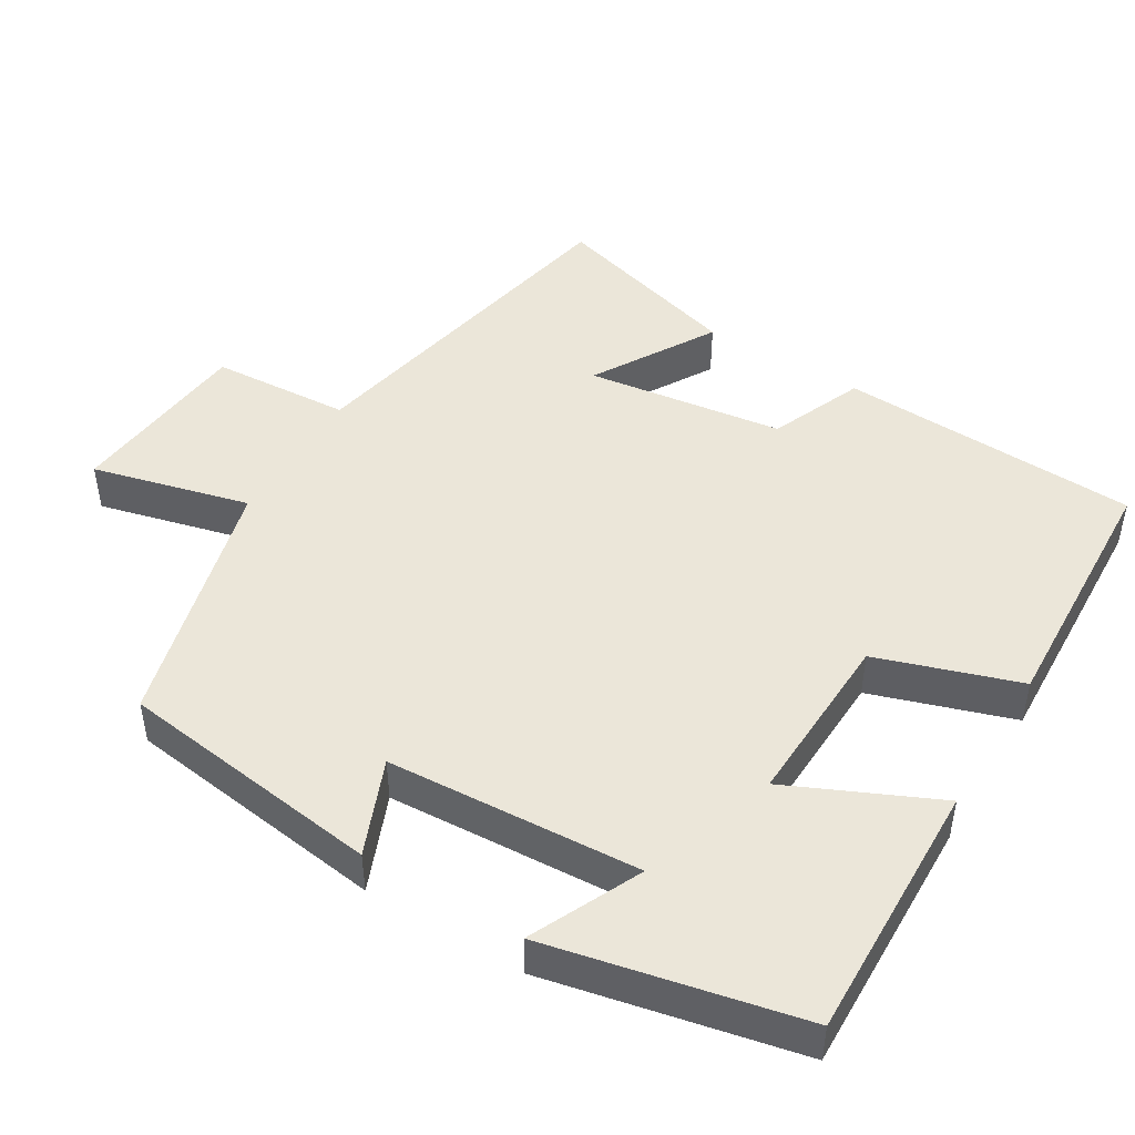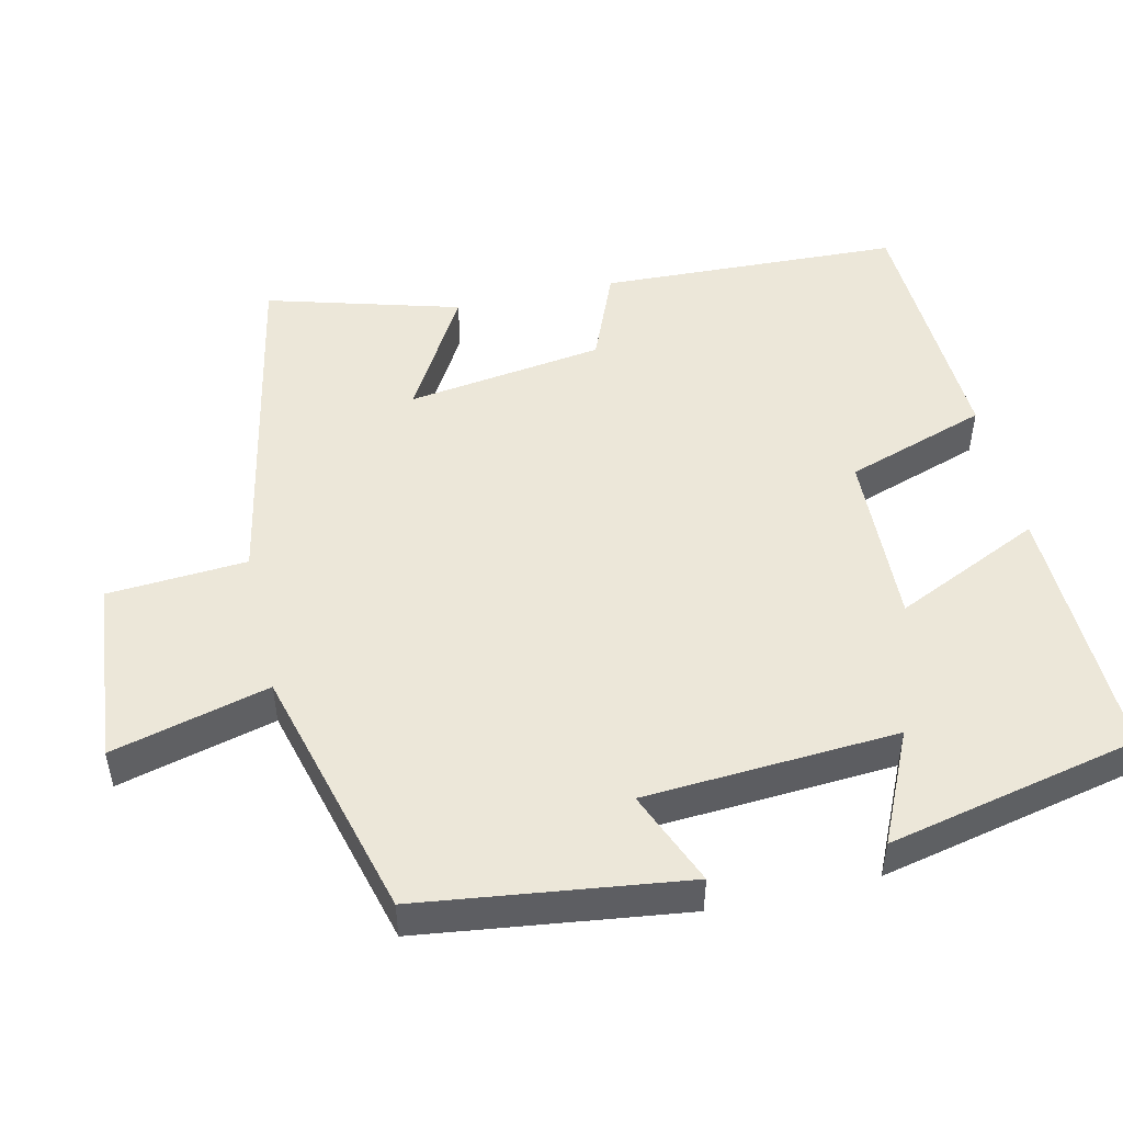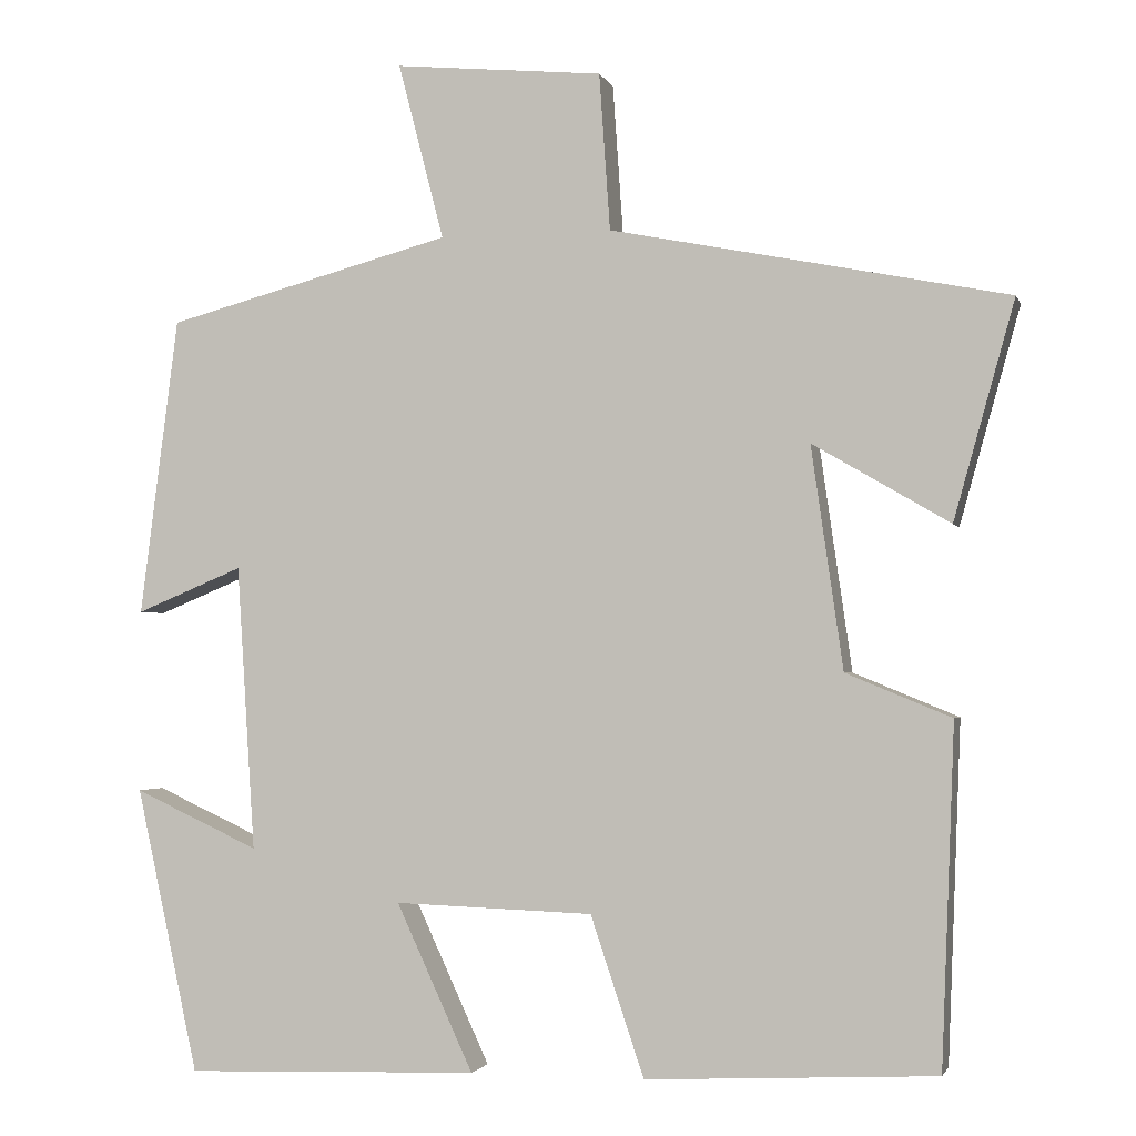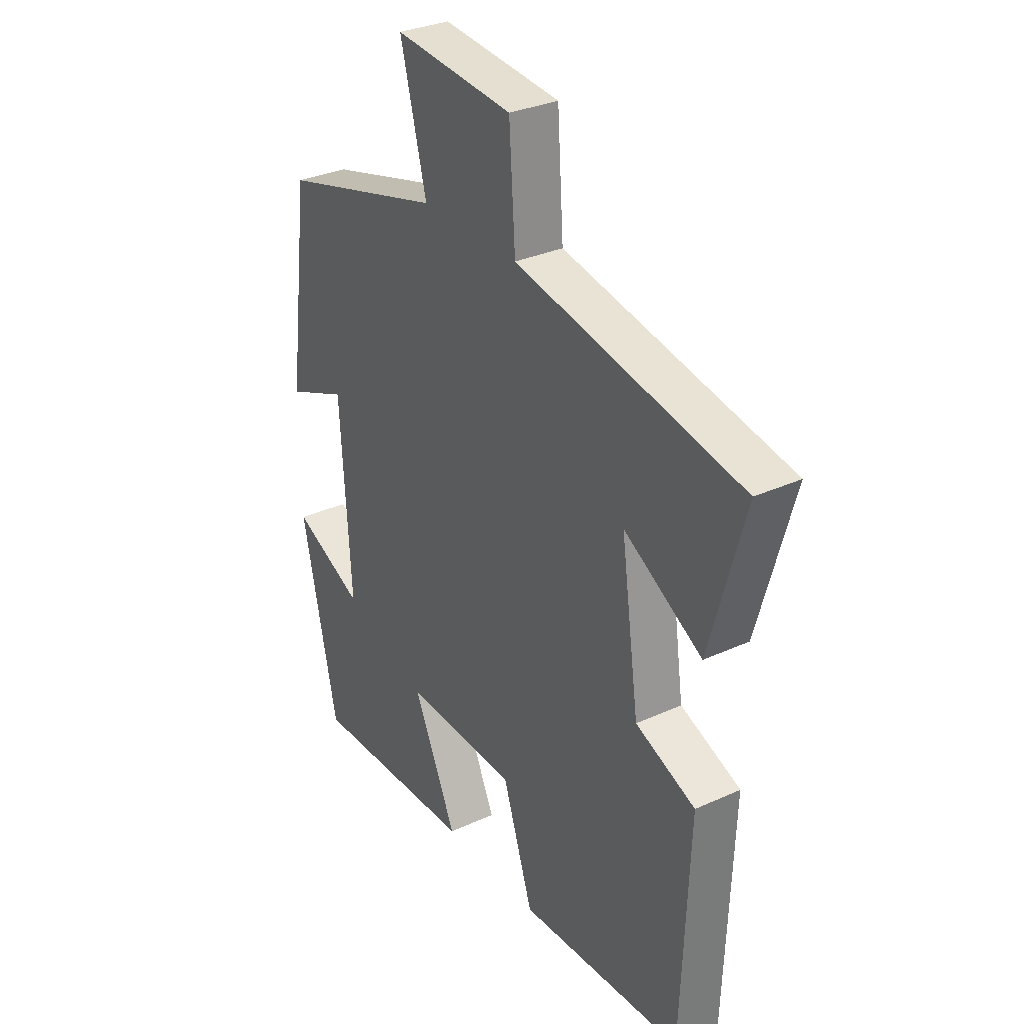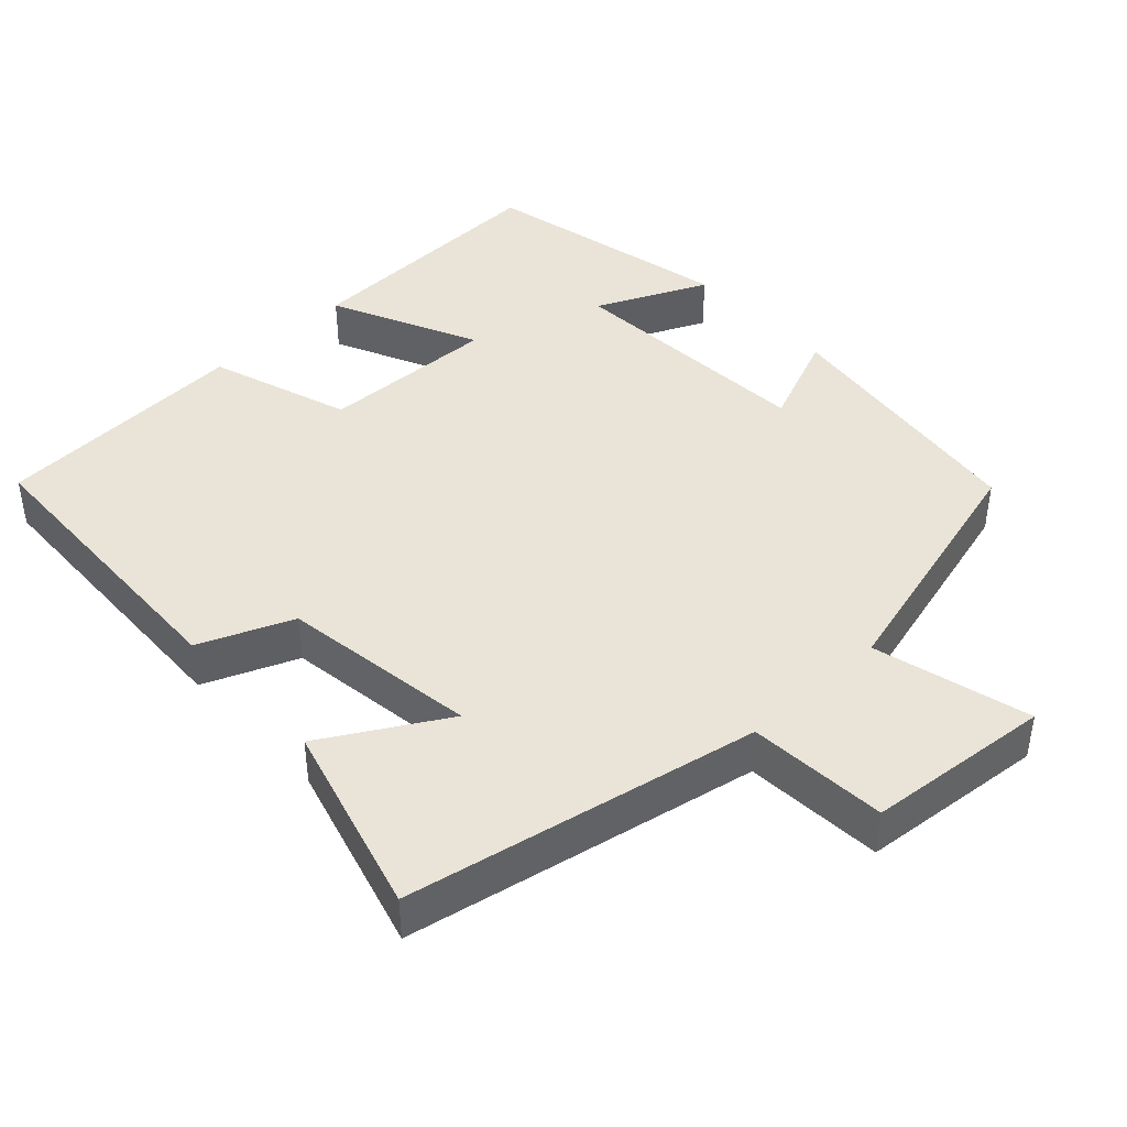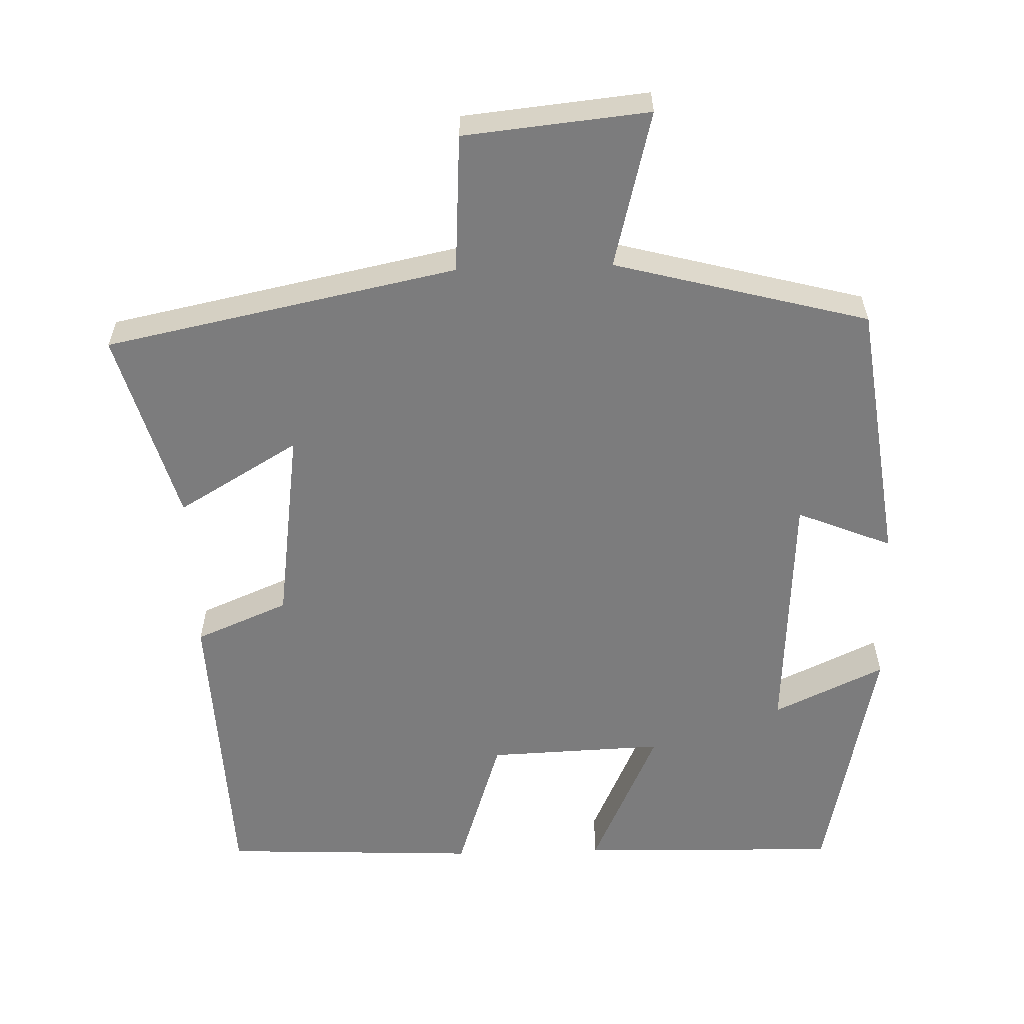
<metadata>
{"format":"obj","ext":"obj","renderer":"f3d","projection":"perspective","resolution":1024,"background":"white","views":[{"elev":47.0,"azim":121.4,"up":"+Y"},{"elev":49.8,"azim":77.2,"up":"+Y"},{"elev":-2.3,"azim":-165.6,"up":"+Z"},{"elev":31.3,"azim":-123.1,"up":"+Z"},{"elev":42.8,"azim":-43.1,"up":"+Y"},{"elev":-58.8,"azim":2.0,"up":"+Y"}]}
</metadata>
<code>
v 0.454 0.07 0.408
v 0.5 0.07 0.05
v 0.372 0.07 0.103
v 0.35 0.07 -0.239
v 0.5 0.07 -0.17
v 0.425 0.07 -0.511
v 0.073 0.07 -0.5
v 0.165 0.07 -0.301
v -0.073 0.07 -0.309
v -0.137 0.07 -0.5
v -0.484 0.07 -0.483
v -0.5 0.07 -0.077
v -0.374 0.07 -0.025
v -0.336 0.07 0.241
v -0.5 0.07 0.145
v -0.573 0.07 0.405
v -0.097 0.07 0.5
v -0.084 0.07 0.688
v 0.166 0.07 0.712
v 0.111 0.07 0.5
v 0.454 0 0.408
v 0.5 0 0.05
v 0.372 0 0.103
v 0.35 0 -0.239
v 0.5 0 -0.17
v 0.425 0 -0.511
v 0.073 0 -0.5
v 0.165 0 -0.301
v -0.073 0 -0.309
v -0.137 0 -0.5
v -0.484 0 -0.483
v -0.5 0 -0.077
v -0.374 0 -0.025
v -0.336 0 0.241
v -0.5 0 0.145
v -0.573 0 0.405
v -0.097 0 0.5
v -0.084 0 0.688
v 0.166 0 0.712
v 0.111 0 0.5
f 17 18 19 20
f 14 15 16 17
f 13 14 17 20
f 10 11 12 13
f 9 10 13 20
f 8 9 20 1
f 4 5 6 7
f 3 4 7 8
f 1 2 3
f 1 3 8
f 40 39 38 37
f 37 36 35 34
f 40 37 34 33
f 33 32 31 30
f 40 33 30 29
f 21 40 29 28
f 27 26 25 24
f 28 27 24 23
f 23 22 21
f 28 23 21
f 1 21 22 2
f 2 22 23 3
f 3 23 24 4
f 4 24 25 5
f 5 25 26 6
f 6 26 27 7
f 7 27 28 8
f 8 28 29 9
f 9 29 30 10
f 10 30 31 11
f 11 31 32 12
f 12 32 33 13
f 13 33 34 14
f 14 34 35 15
f 15 35 36 16
f 16 36 37 17
f 17 37 38 18
f 18 38 39 19
f 19 39 40 20
f 20 40 21 1

</code>
